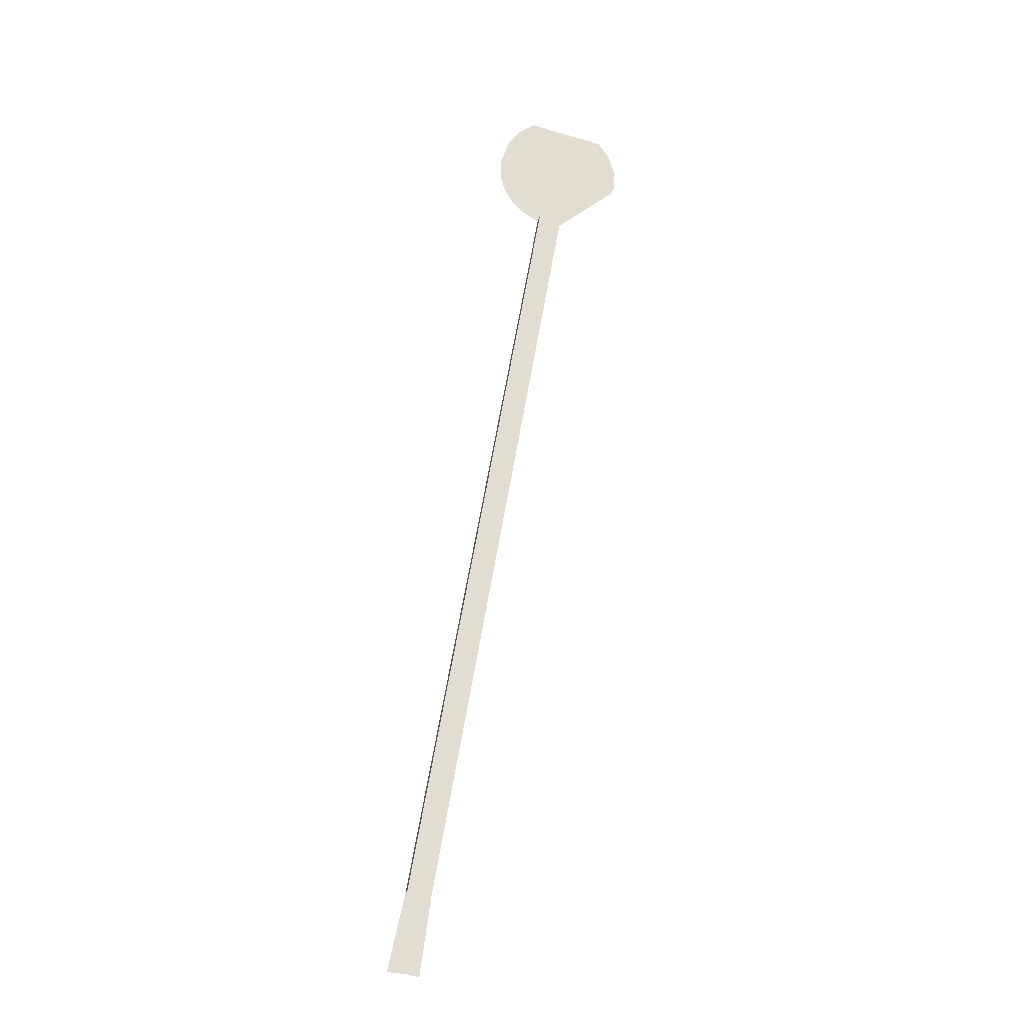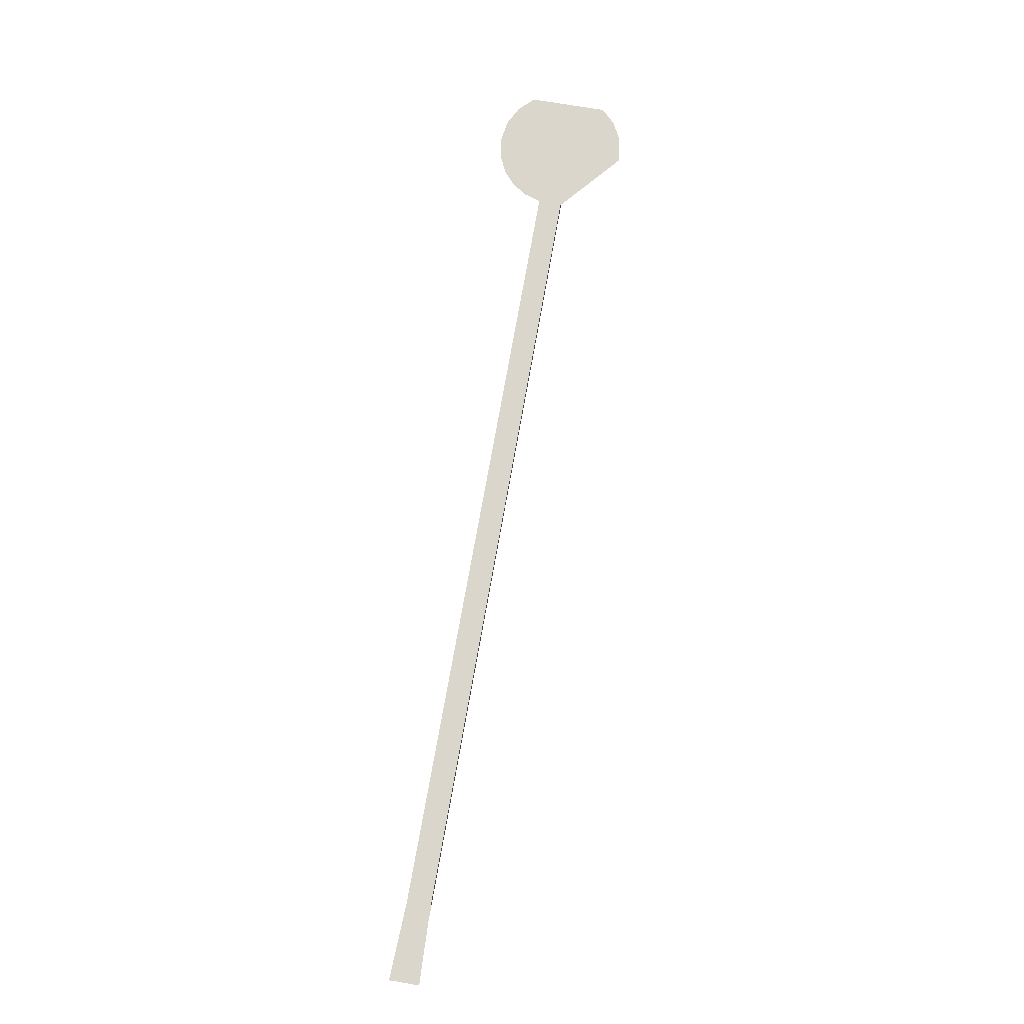
<metadata>
{"format":"obj","ext":"obj","renderer":"f3d","projection":"perspective","resolution":1024,"background":"white","views":[{"elev":-22.4,"azim":-13.2,"up":"+Y"},{"elev":-16.6,"azim":0.7,"up":"+Y"}]}
</metadata>
<code>
o mesh39/mesh39-geometry#mesh39-geometry
v -0.03378 0.2833 0.05197
v -0.0425 0.2679 0.05197
v -0.03605 0.2667 0.05197
v -0.03894 0.2843 0.05197
v -0.03201 0.3236 0.05197
v -0.03201 0.3236 0.0499
v -0.02685 0.3227 0.05197
v -0.03894 0.2843 0.0499
v -0.02325 0.3733 0.0499
v -0.03378 0.2833 0.0499
v -0.01809 0.3724 0.05197
v -0.02325 0.3733 0.05197
v -0.01809 0.3724 0.0499
v -0.02685 0.3227 0.0499
v -0.0425 0.2679 0.0499
v -0.01495 0.4203 0.0499
v -0.01495 0.4203 0.05197
v -0.0366 0.2674 0.0499
v -0.009792 0.4194 0.0499
v -0.009792 0.4194 0.05197
v -0.009398 0.4518 0.0499
v -0.004242 0.4509 0.0499
v -0.004242 0.4509 0.05197
v -0.009398 0.4518 0.05197
v 0.01004 0.4628 0.0499
v 0.01004 0.4628 0.05197
v -0.01298 0.4537 0.0499
v -0.01298 0.4537 0.05197
v -0.01585 0.4565 0.0499
v -0.01585 0.4565 0.05197
v -0.01786 0.4599 0.0499
v -0.01786 0.4599 0.05197
v -0.01888 0.4637 0.0499
v -0.01888 0.4637 0.05197
v -0.01875 0.4679 0.0499
v -0.01875 0.4679 0.05197
v 0.01011 0.4675 0.0499
v 0.01011 0.4675 0.05197
v 0.008758 0.4718 0.0499
v 0.008758 0.4718 0.05197
v 0.006192 0.4754 0.0499
v 0.006192 0.4754 0.05197
v -0.01721 0.4723 0.0499
v -0.01721 0.4723 0.05197
v -0.01447 0.4759 0.0499
v -0.01447 0.4759 0.05197
v -0.01081 0.4784 0.0499
v -0.01081 0.4784 0.05197
f 1 2 3
f 4 2 1
f 5 4 1
f 6 4 5
f 5 1 7
f 8 4 6
f 6 5 9
f 10 7 1
f 11 5 7
f 6 10 8
f 9 5 12
f 9 13 6
f 10 14 7
f 12 5 11
f 14 11 7
f 6 14 10
f 8 10 15
f 9 12 16
f 16 13 9
f 13 14 6
f 17 12 11
f 13 11 14
f 10 18 15
f 16 12 17
f 16 19 13
f 17 11 20
f 13 20 11
f 16 17 21
f 22 19 16
f 13 19 20
f 23 17 20
f 21 17 24
f 21 22 16
f 19 22 23
f 19 23 20
f 24 17 23
f 25 22 21
f 26 24 23
f 25 21 27
f 26 28 24
f 25 27 29
f 26 30 28
f 25 29 31
f 26 32 30
f 33 25 31
f 34 32 26
f 35 25 33
f 36 34 26
f 35 37 25
f 36 26 38
f 39 37 35
f 40 36 38
f 41 39 35
f 42 36 40
f 41 35 43
f 42 44 36
f 45 41 43
f 46 44 42
f 47 41 45
f 48 46 42
f 3 2 1
f 1 2 4
f 1 4 5
f 5 4 6
f 7 1 5
f 6 4 8
f 9 5 6
f 1 7 10
f 7 5 11
f 8 10 6
f 12 5 9
f 6 13 9
f 7 14 10
f 11 5 12
f 7 11 14
f 10 14 6
f 15 10 8
f 16 12 9
f 9 13 16
f 6 14 13
f 11 12 17
f 14 11 13
f 15 18 10
f 17 12 16
f 13 19 16
f 20 11 17
f 11 20 13
f 21 17 16
f 16 19 22
f 20 19 13
f 20 17 23
f 24 17 21
f 16 22 21
f 23 22 19
f 20 23 19
f 23 17 24
f 21 22 25
f 23 24 26
f 27 21 25
f 24 28 26
f 29 27 25
f 28 30 26
f 31 29 25
f 30 32 26
f 31 25 33
f 26 32 34
f 33 25 35
f 26 34 36
f 25 37 35
f 38 26 36
f 35 37 39
f 38 36 40
f 35 39 41
f 40 36 42
f 43 35 41
f 36 44 42
f 43 41 45
f 42 44 46
f 45 41 47
f 42 46 48

</code>
